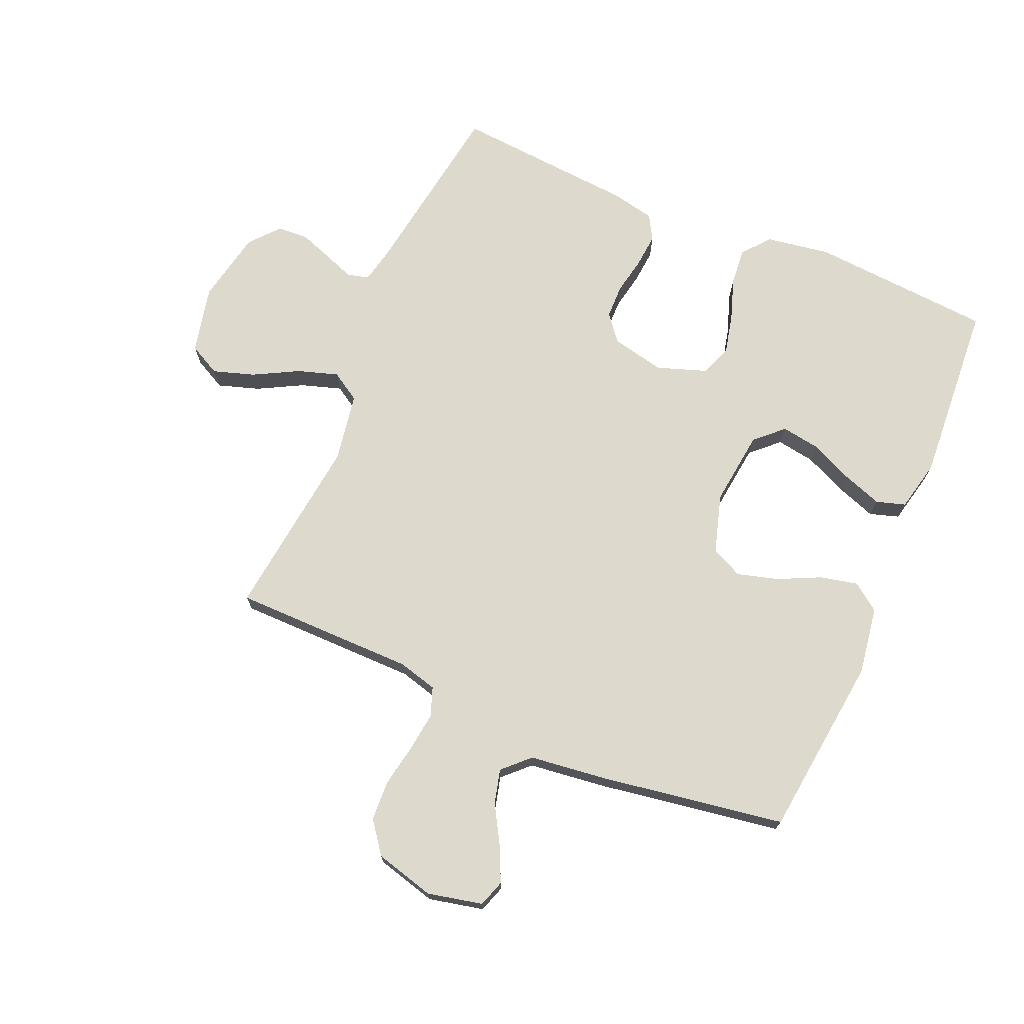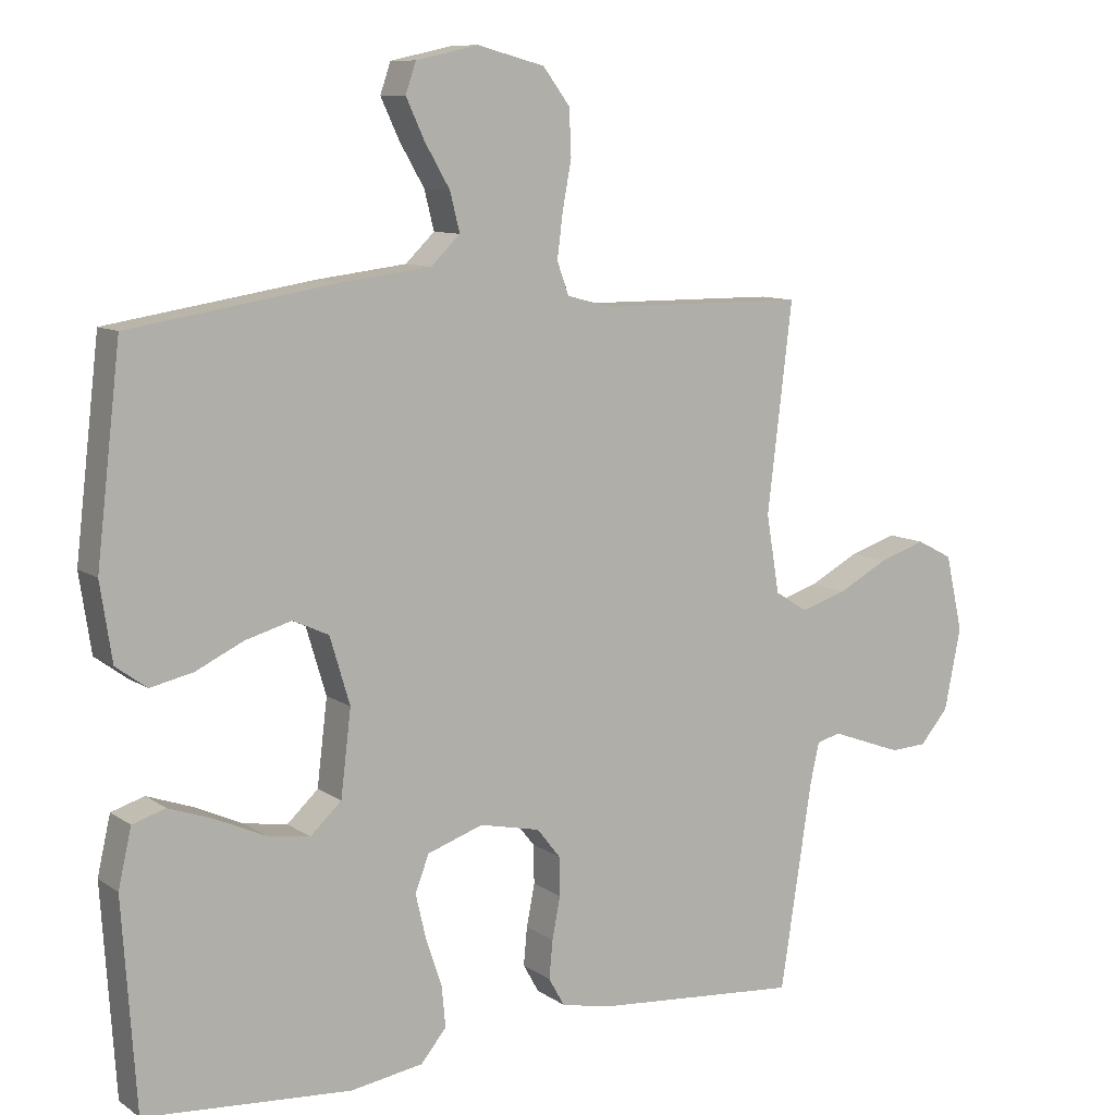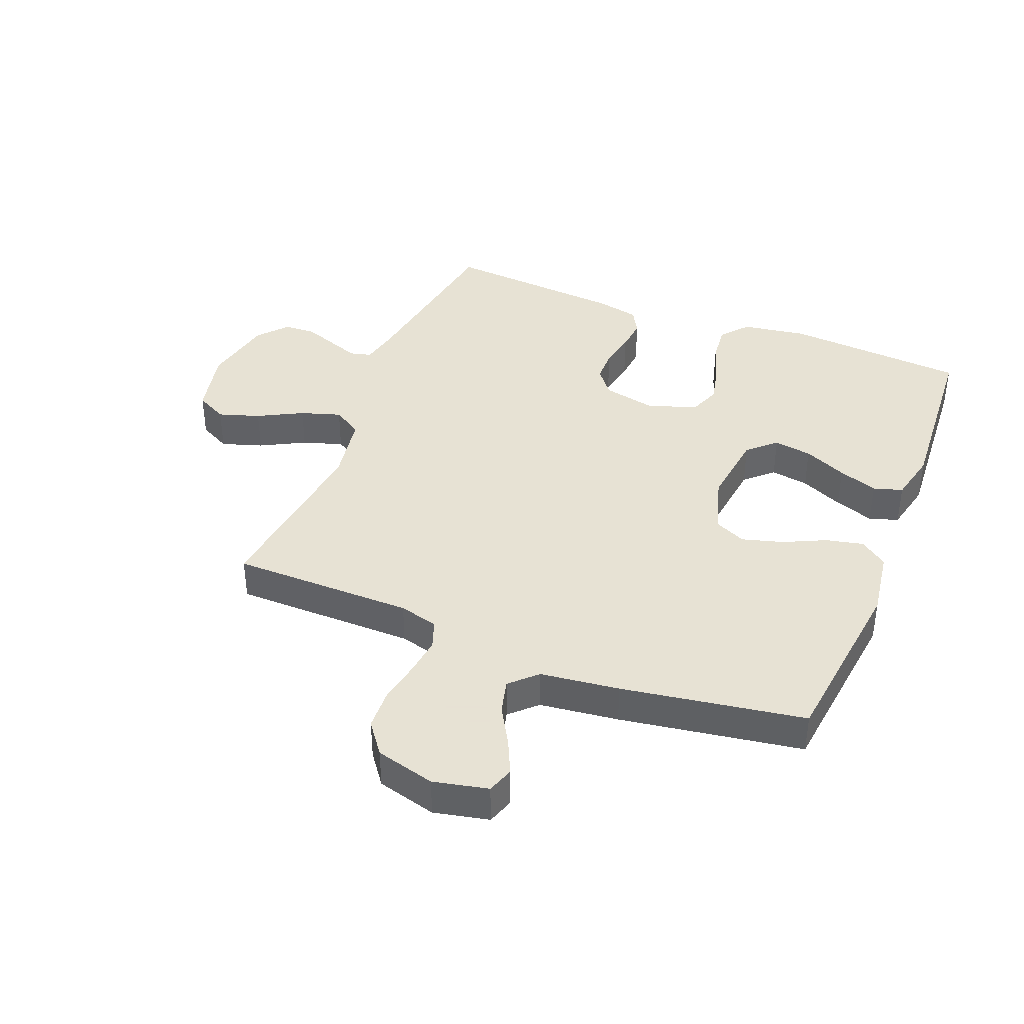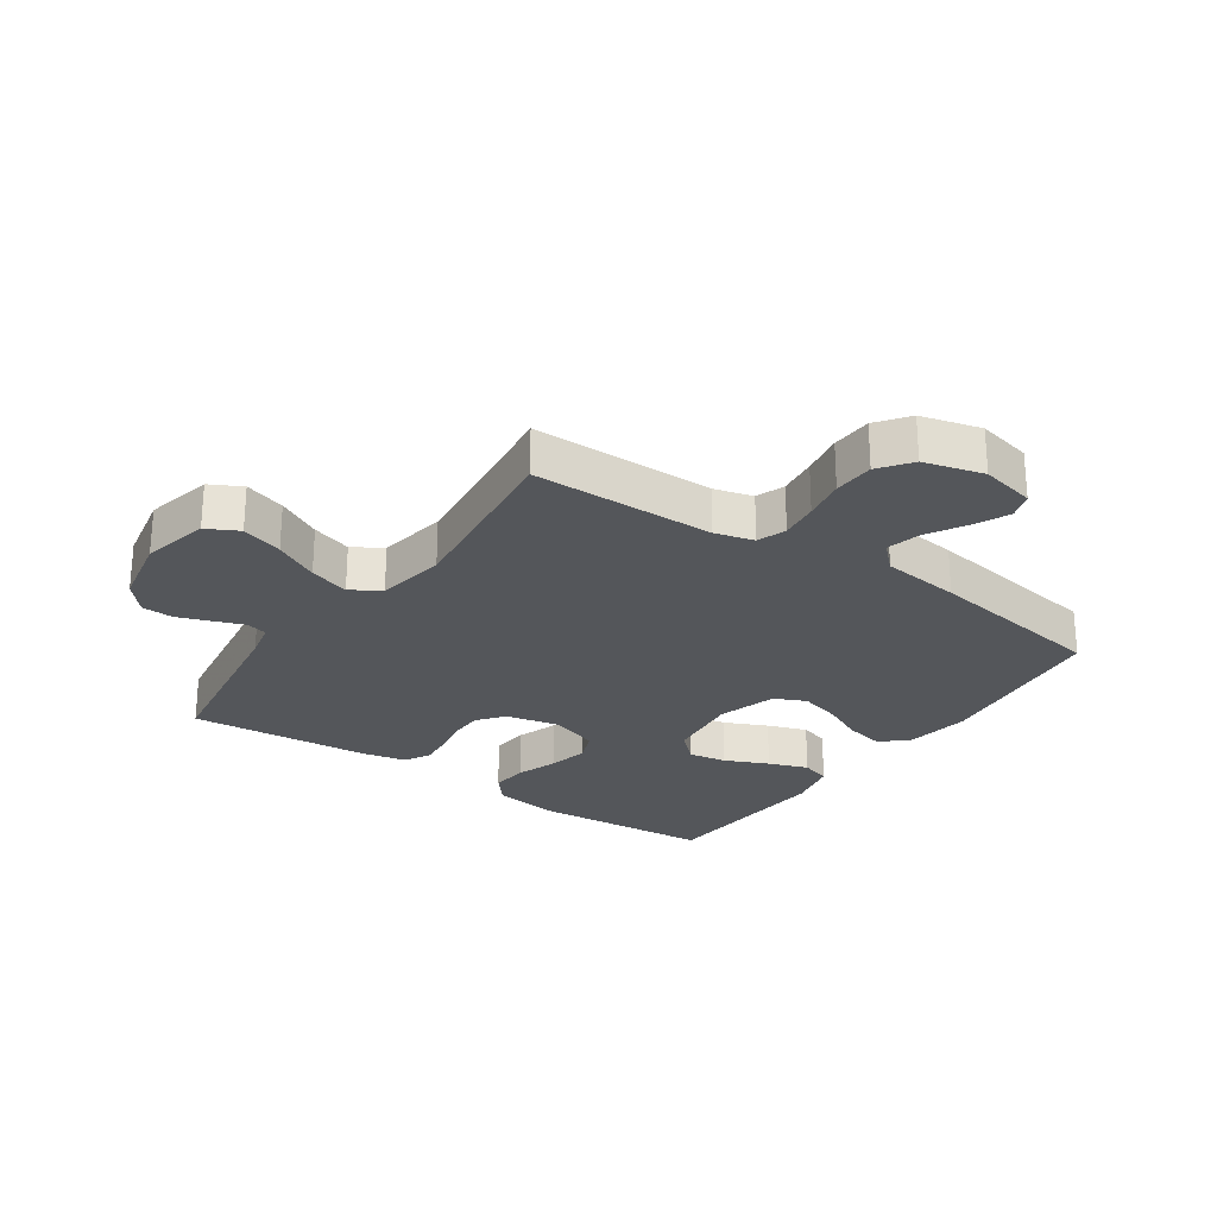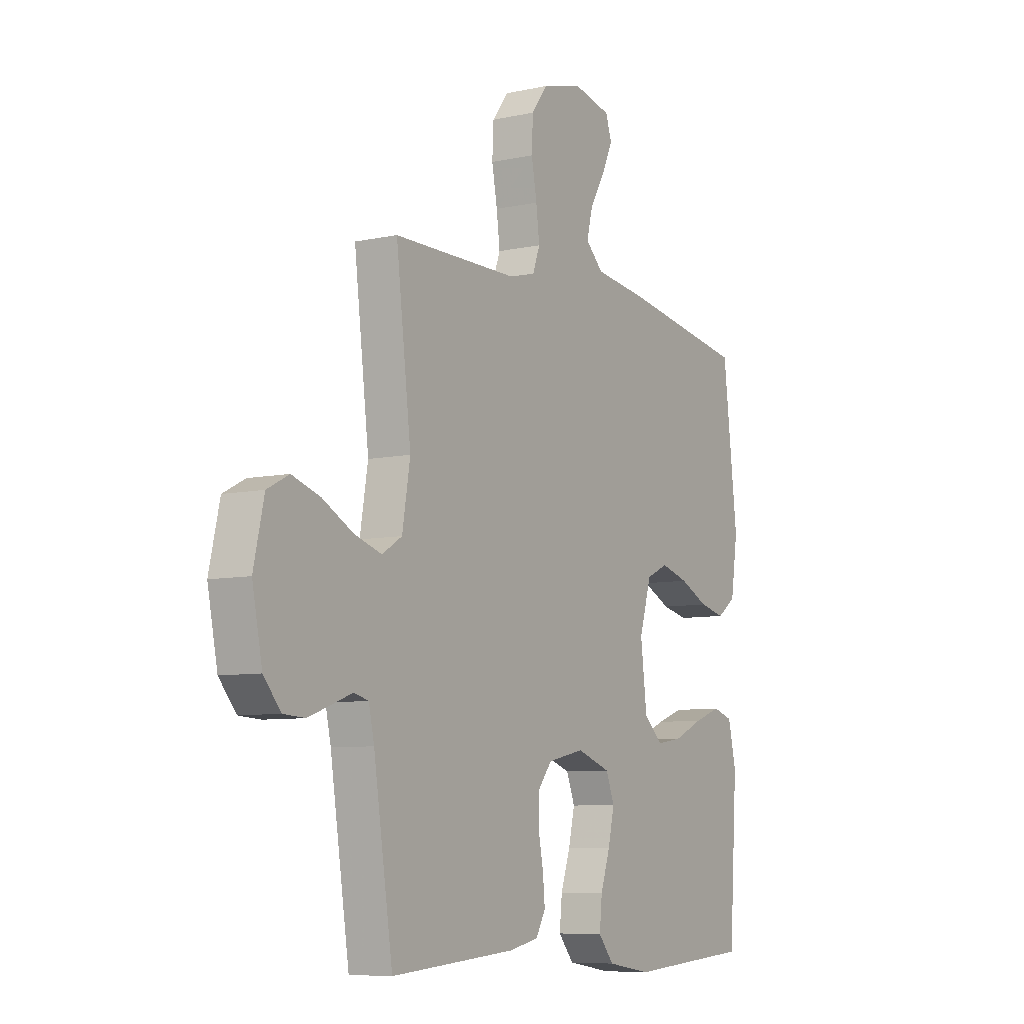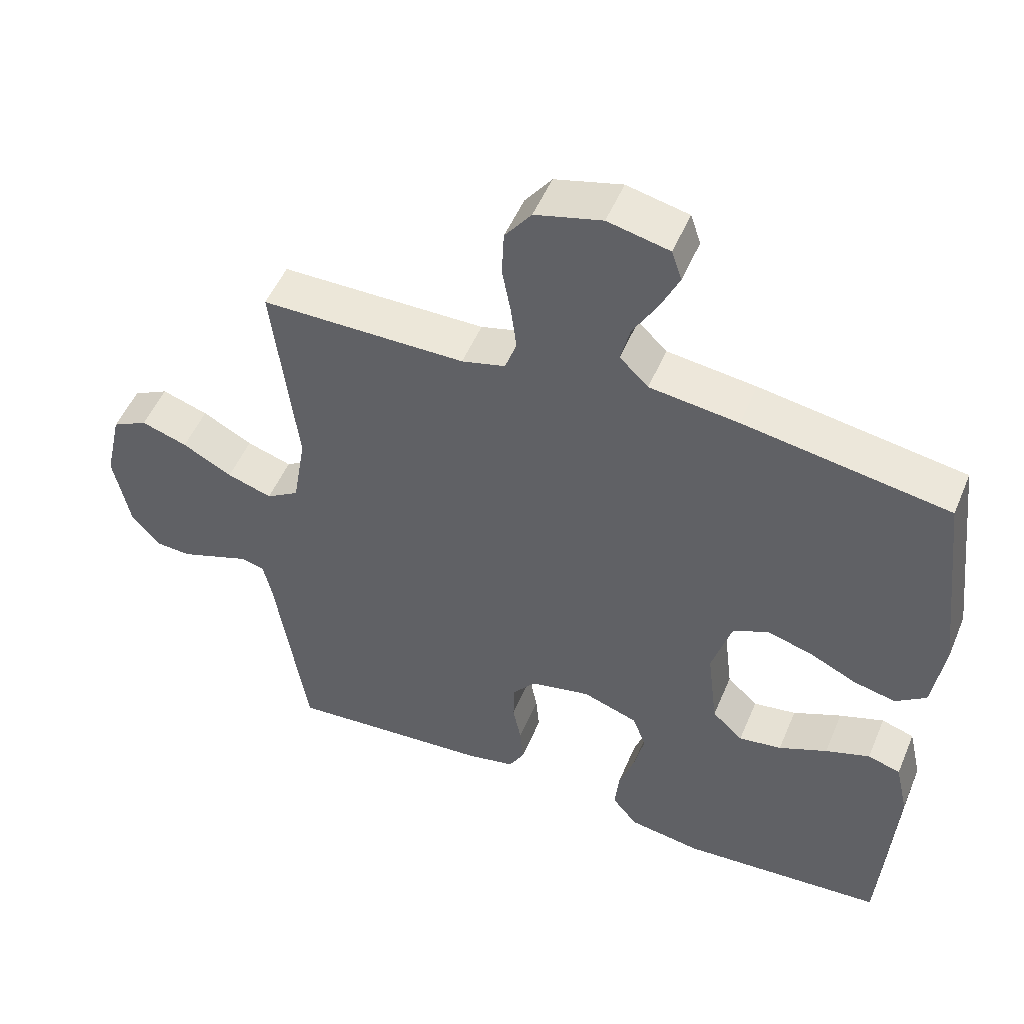
<metadata>
{"format":"obj","ext":"obj","renderer":"f3d","projection":"perspective","resolution":1024,"background":"white","views":[{"elev":72.0,"azim":23.2,"up":"+Y"},{"elev":9.6,"azim":149.1,"up":"+Z"},{"elev":39.7,"azim":21.8,"up":"+Y"},{"elev":-25.7,"azim":-34.6,"up":"+Y"},{"elev":-7.8,"azim":-58.6,"up":"+Z"},{"elev":51.0,"azim":22.4,"up":"+Z"}]}
</metadata>
<code>
v 0.5 0.07 0.5
v 0.535 0.07 0.2
v 0.518 0.07 0.088
v 0.473 0.07 0.055
v 0.411 0.07 0.069
v 0.342 0.07 0.102
v 0.275 0.07 0.121
v 0.223 0.07 0.097
v 0.194 0.07 0
v 0.209 0.07 -0.124
v 0.254 0.07 -0.166
v 0.317 0.07 -0.156
v 0.388 0.07 -0.124
v 0.453 0.07 -0.101
v 0.501 0.07 -0.116
v 0.52 0.07 -0.2
v 0.5 0.07 -0.5
v 0.2 0.07 -0.522
v 0.094 0.07 -0.505
v 0.057 0.07 -0.46
v 0.063 0.07 -0.399
v 0.086 0.07 -0.331
v 0.101 0.07 -0.266
v 0.081 0.07 -0.214
v 0 0.07 -0.186
v -0.088 0.07 -0.205
v -0.122 0.07 -0.248
v -0.123 0.07 -0.304
v -0.111 0.07 -0.365
v -0.106 0.07 -0.42
v -0.129 0.07 -0.461
v -0.2 0.07 -0.476
v -0.5 0.07 -0.5
v -0.546 0.07 -0.2
v -0.559 0.07 -0.141
v -0.594 0.07 -0.132
v -0.643 0.07 -0.15
v -0.698 0.07 -0.17
v -0.75 0.07 -0.167
v -0.791 0.07 -0.119
v -0.815 0.07 0
v -0.79 0.07 0.111
v -0.738 0.07 0.138
v -0.67 0.07 0.116
v -0.597 0.07 0.077
v -0.531 0.07 0.056
v -0.483 0.07 0.086
v -0.464 0.07 0.2
v -0.5 0.07 0.5
v -0.2 0.07 0.502
v -0.136 0.07 0.519
v -0.119 0.07 0.566
v -0.127 0.07 0.63
v -0.14 0.07 0.7
v -0.137 0.07 0.767
v -0.098 0.07 0.819
v 0 0.07 0.845
v 0.09 0.07 0.825
v 0.105 0.07 0.781
v 0.078 0.07 0.723
v 0.042 0.07 0.661
v 0.028 0.07 0.605
v 0.07 0.07 0.564
v 0.2 0.07 0.548
v 0.5 0 0.5
v 0.535 0 0.2
v 0.518 0 0.088
v 0.473 0 0.055
v 0.411 0 0.069
v 0.342 0 0.102
v 0.275 0 0.121
v 0.223 0 0.097
v 0.194 0 0
v 0.209 0 -0.124
v 0.254 0 -0.166
v 0.317 0 -0.156
v 0.388 0 -0.124
v 0.453 0 -0.101
v 0.501 0 -0.116
v 0.52 0 -0.2
v 0.5 0 -0.5
v 0.2 0 -0.522
v 0.094 0 -0.505
v 0.057 0 -0.46
v 0.063 0 -0.399
v 0.086 0 -0.331
v 0.101 0 -0.266
v 0.081 0 -0.214
v 0 0 -0.186
v -0.088 0 -0.205
v -0.122 0 -0.248
v -0.123 0 -0.304
v -0.111 0 -0.365
v -0.106 0 -0.42
v -0.129 0 -0.461
v -0.2 0 -0.476
v -0.5 0 -0.5
v -0.546 0 -0.2
v -0.559 0 -0.141
v -0.594 0 -0.132
v -0.643 0 -0.15
v -0.698 0 -0.17
v -0.75 0 -0.167
v -0.791 0 -0.119
v -0.815 0 0
v -0.79 0 0.111
v -0.738 0 0.138
v -0.67 0 0.116
v -0.597 0 0.077
v -0.531 0 0.056
v -0.483 0 0.086
v -0.464 0 0.2
v -0.5 0 0.5
v -0.2 0 0.502
v -0.136 0 0.519
v -0.119 0 0.566
v -0.127 0 0.63
v -0.14 0 0.7
v -0.137 0 0.767
v -0.098 0 0.819
v 0 0 0.845
v 0.09 0 0.825
v 0.105 0 0.781
v 0.078 0 0.723
v 0.042 0 0.661
v 0.028 0 0.605
v 0.07 0 0.564
v 0.2 0 0.548
f 4 5 6
f 3 4 6
f 2 3 6
f 1 2 6
f 64 1 6
f 63 64 6
f 62 63 6 7
f 59 60 61
f 58 59 61
f 57 58 61
f 56 57 61
f 55 56 61
f 54 55 61
f 53 54 61
f 52 53 61 62
f 62 7 8
f 52 62 8
f 51 52 8
f 48 49 50
f 51 8 9
f 50 51 9
f 48 50 9
f 47 48 9
f 43 44 45
f 42 43 45
f 41 42 45
f 40 41 45
f 39 40 45
f 38 39 45
f 37 38 45
f 36 37 45
f 35 36 45 46
f 47 9 10
f 46 47 10
f 35 46 10
f 34 35 10
f 32 33 34
f 31 32 34
f 30 31 34
f 29 30 34
f 28 29 34
f 20 21 22
f 19 20 22
f 18 19 22
f 17 18 22
f 16 17 22
f 15 16 22
f 14 15 22
f 13 14 22
f 12 13 22
f 11 12 22 23
f 10 11 23 24
f 27 28 34
f 26 27 34
f 25 26 34 10
f 10 24 25
f 70 69 68
f 70 68 67
f 70 67 66
f 70 66 65
f 70 65 128
f 70 128 127
f 71 70 127 126
f 125 124 123
f 125 123 122
f 125 122 121
f 125 121 120
f 125 120 119
f 125 119 118
f 125 118 117
f 126 125 117 116
f 72 71 126
f 72 126 116
f 72 116 115
f 114 113 112
f 73 72 115
f 73 115 114
f 73 114 112
f 73 112 111
f 109 108 107
f 109 107 106
f 109 106 105
f 109 105 104
f 109 104 103
f 109 103 102
f 109 102 101
f 109 101 100
f 110 109 100 99
f 74 73 111
f 74 111 110
f 74 110 99
f 74 99 98
f 98 97 96
f 98 96 95
f 98 95 94
f 98 94 93
f 98 93 92
f 86 85 84
f 86 84 83
f 86 83 82
f 86 82 81
f 86 81 80
f 86 80 79
f 86 79 78
f 86 78 77
f 86 77 76
f 87 86 76 75
f 88 87 75 74
f 98 92 91
f 98 91 90
f 74 98 90 89
f 89 88 74
f 1 65 66 2
f 2 66 67 3
f 3 67 68 4
f 4 68 69 5
f 5 69 70 6
f 6 70 71 7
f 7 71 72 8
f 8 72 73 9
f 9 73 74 10
f 10 74 75 11
f 11 75 76 12
f 12 76 77 13
f 13 77 78 14
f 14 78 79 15
f 15 79 80 16
f 16 80 81 17
f 17 81 82 18
f 18 82 83 19
f 19 83 84 20
f 20 84 85 21
f 21 85 86 22
f 22 86 87 23
f 23 87 88 24
f 24 88 89 25
f 25 89 90 26
f 26 90 91 27
f 27 91 92 28
f 28 92 93 29
f 29 93 94 30
f 30 94 95 31
f 31 95 96 32
f 32 96 97 33
f 33 97 98 34
f 34 98 99 35
f 35 99 100 36
f 36 100 101 37
f 37 101 102 38
f 38 102 103 39
f 39 103 104 40
f 40 104 105 41
f 41 105 106 42
f 42 106 107 43
f 43 107 108 44
f 44 108 109 45
f 45 109 110 46
f 46 110 111 47
f 47 111 112 48
f 48 112 113 49
f 49 113 114 50
f 50 114 115 51
f 51 115 116 52
f 52 116 117 53
f 53 117 118 54
f 54 118 119 55
f 55 119 120 56
f 56 120 121 57
f 57 121 122 58
f 58 122 123 59
f 59 123 124 60
f 60 124 125 61
f 61 125 126 62
f 62 126 127 63
f 63 127 128 64
f 64 128 65 1

</code>
